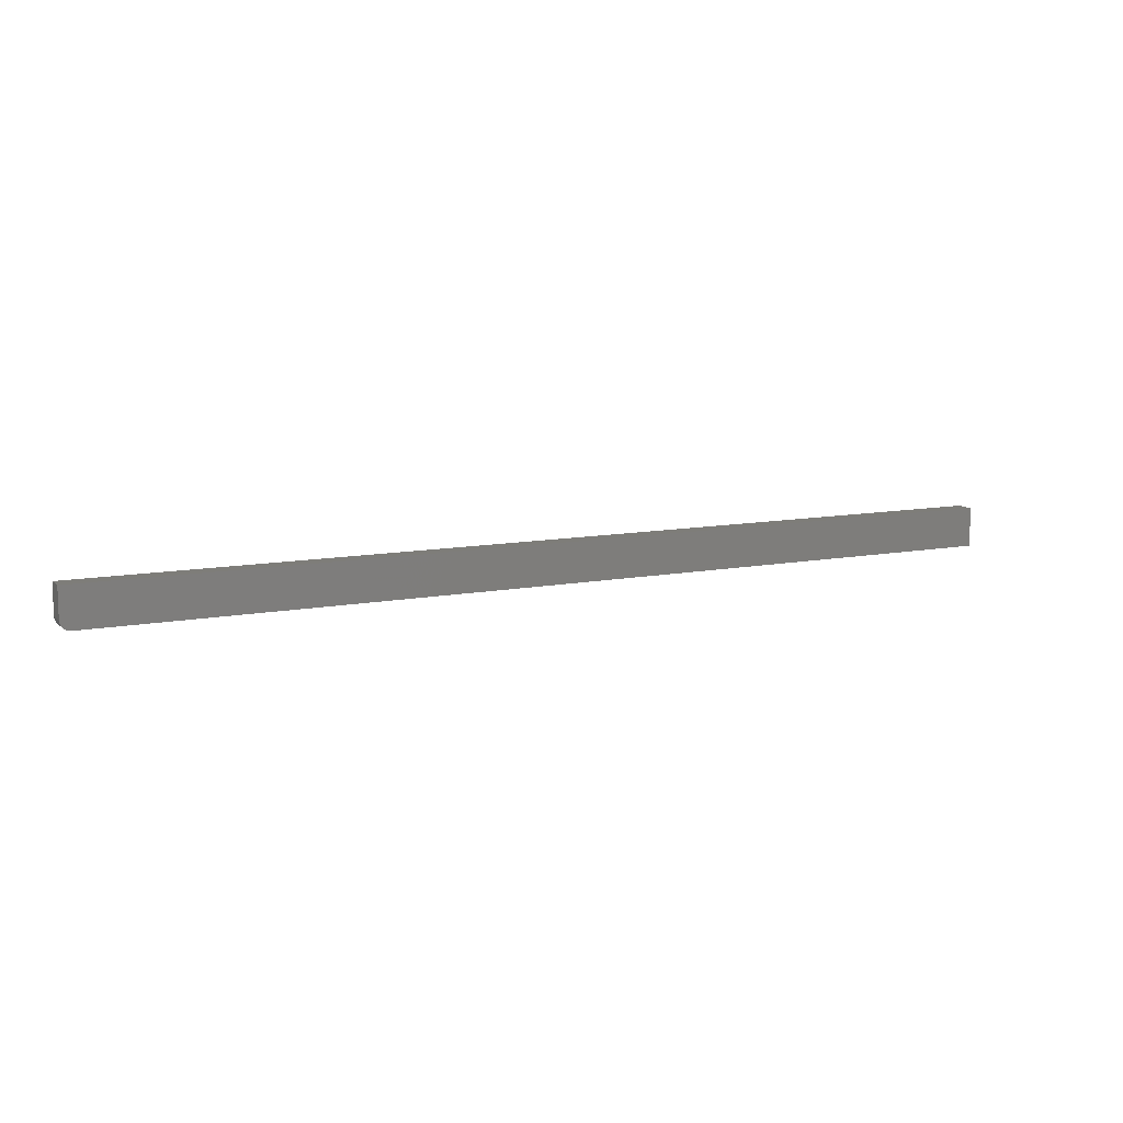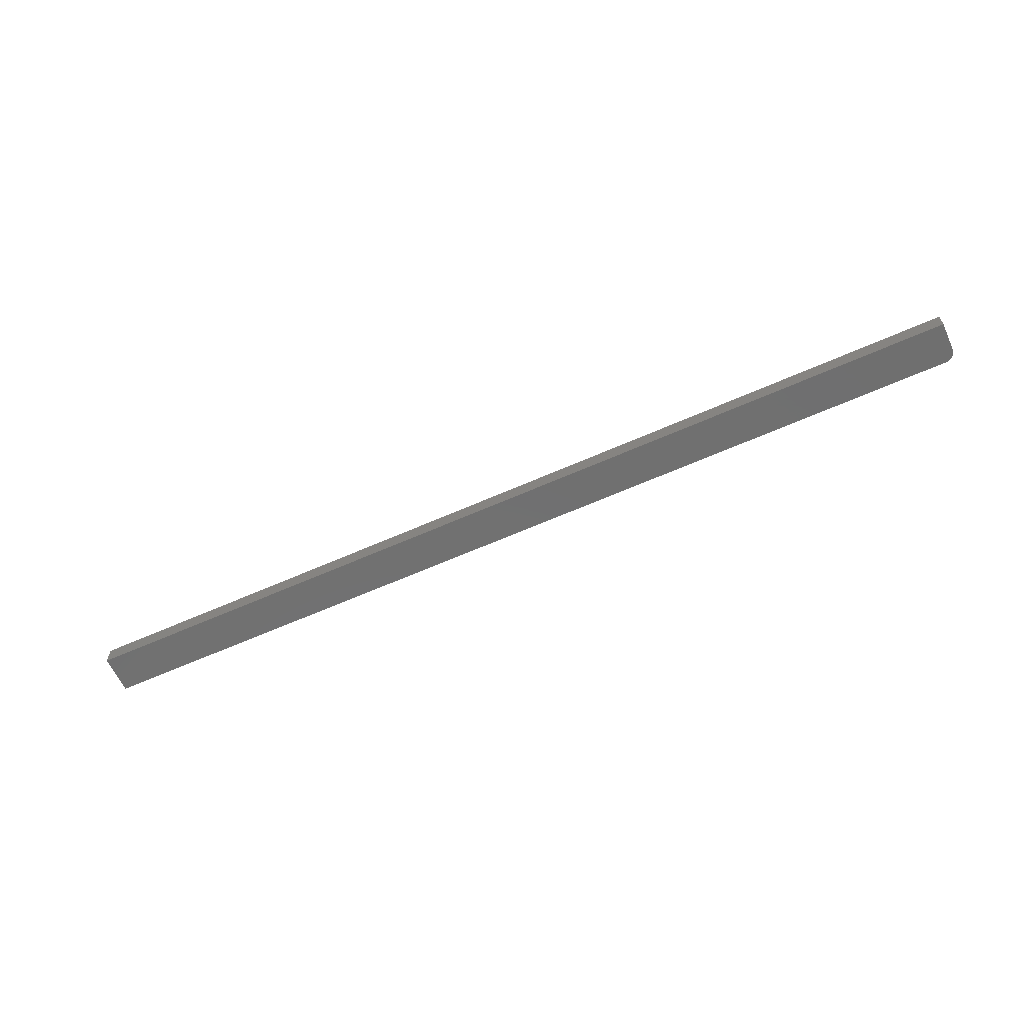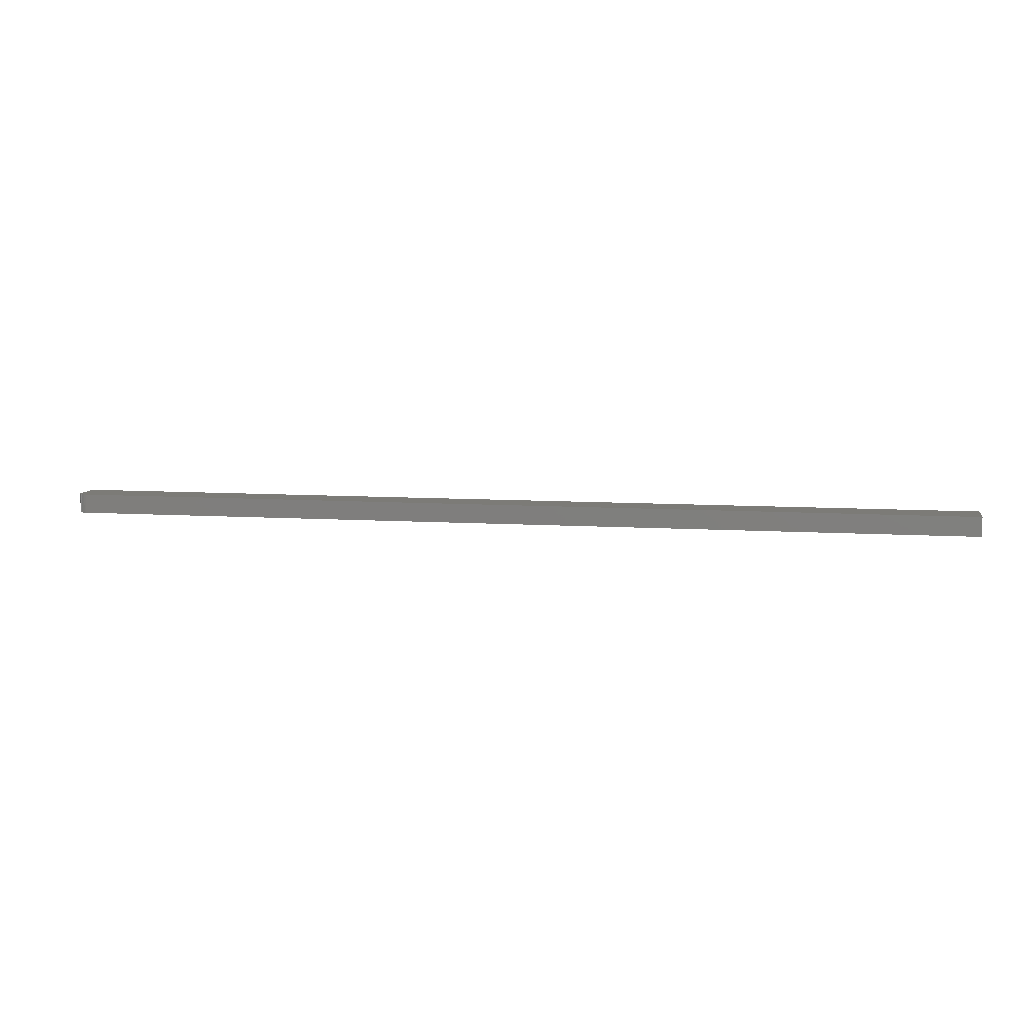
<metadata>
{"format":"stl","ext":"stl","renderer":"f3d","projection":"perspective","resolution":1024,"background":"white","views":[{"elev":10.3,"azim":-26.5,"up":"+Y"},{"elev":-62.0,"azim":-155.6,"up":"+Z"},{"elev":8.0,"azim":10.5,"up":"+Z"}]}
</metadata>
<code>
# stl→obj: 24 verts, 44 faces
v 0.75 0.0003289 0.01562
v 0 0.0003289 0.01562
v 0 -0.02344 0.01562
v 0.0001501 -0.02496 0.01562
v 0.0005947 -0.02643 0.01562
v 0.001317 -0.02778 0.01562
v 0.002288 -0.02896 0.01562
v 0.003472 -0.02993 0.01562
v 0.004823 -0.03066 0.01562
v 0.006288 -0.0311 0.01562
v 0.007812 -0.03125 0.01562
v 0.75 -0.03125 0.01562
v 0.75 0.0003289 0
v 0.75 -0.03125 0
v 0.007812 -0.03125 0
v 0.006288 -0.0311 0
v 0.004823 -0.03066 0
v 0.003472 -0.02993 0
v 0.002288 -0.02896 0
v 0.001317 -0.02778 0
v 0.0005947 -0.02643 0
v 0.0001501 -0.02496 0
v 0 -0.02344 0
v 0 0.0003289 0
f 1 2 3
f 1 3 4
f 1 4 5
f 1 5 6
f 1 6 7
f 1 7 8
f 1 8 9
f 1 9 10
f 1 10 11
f 1 11 12
f 13 14 15
f 13 15 16
f 13 16 17
f 13 17 18
f 13 18 19
f 13 19 20
f 13 20 21
f 13 21 22
f 13 22 23
f 13 23 24
f 2 24 3
f 3 24 23
f 11 15 12
f 12 15 14
f 15 11 16
f 16 11 10
f 16 10 17
f 17 10 9
f 17 9 18
f 18 9 8
f 18 8 19
f 19 8 7
f 19 7 20
f 20 7 6
f 20 6 21
f 21 6 5
f 21 5 22
f 22 5 4
f 22 4 23
f 23 4 3
f 1 13 2
f 2 13 24
f 12 14 1
f 1 14 13

</code>
